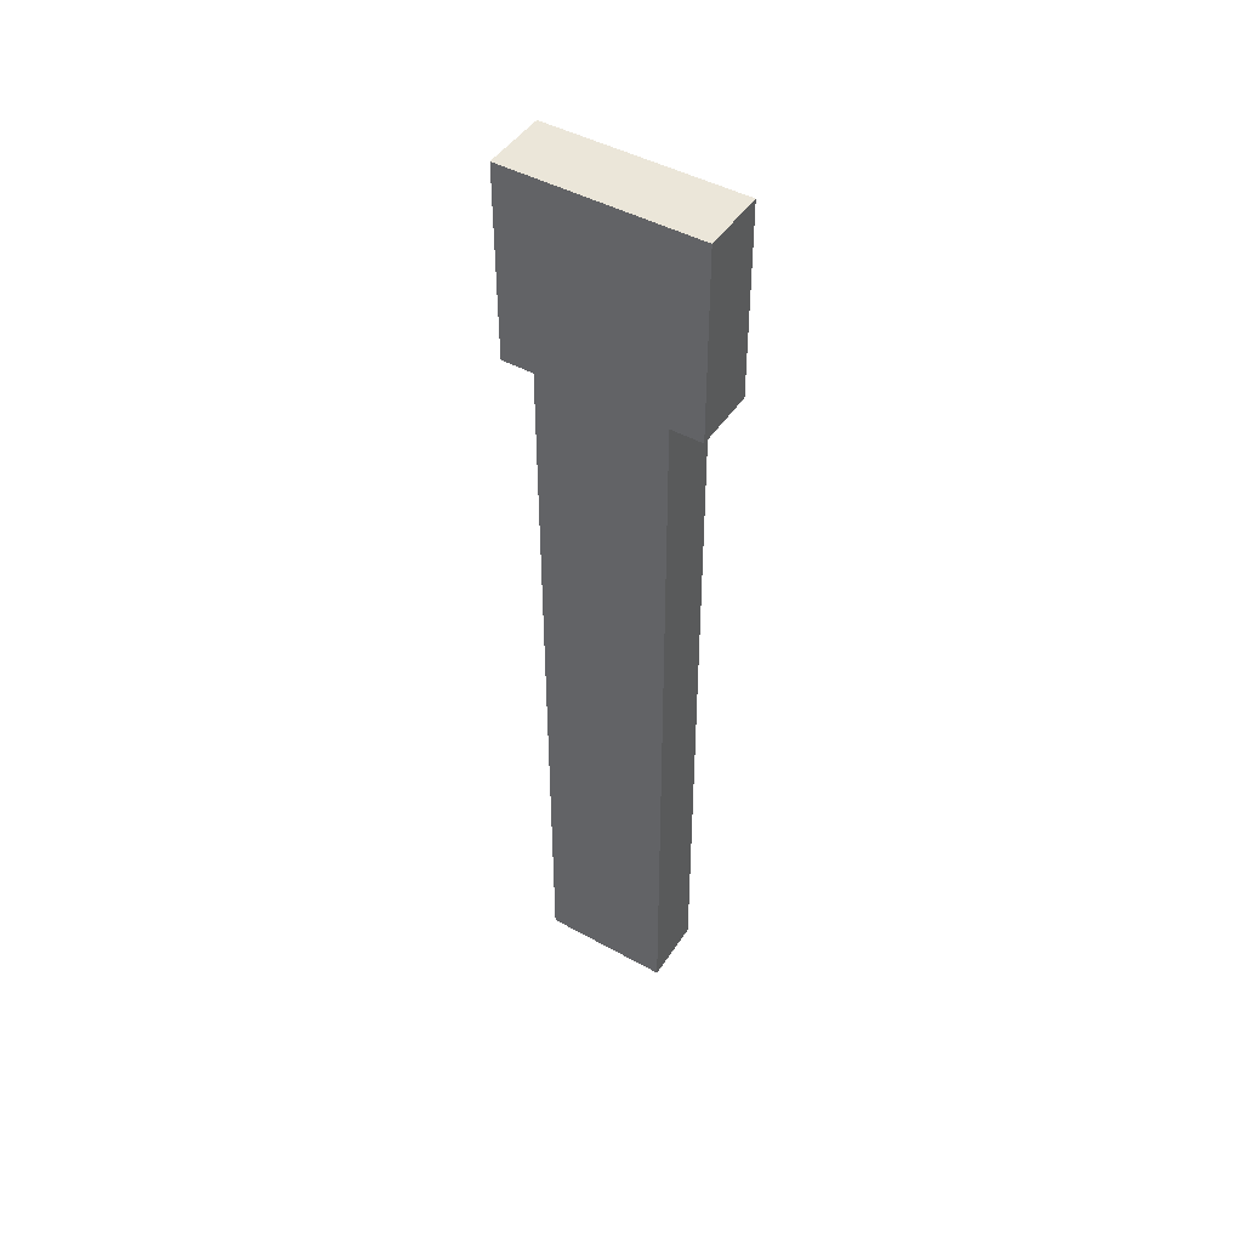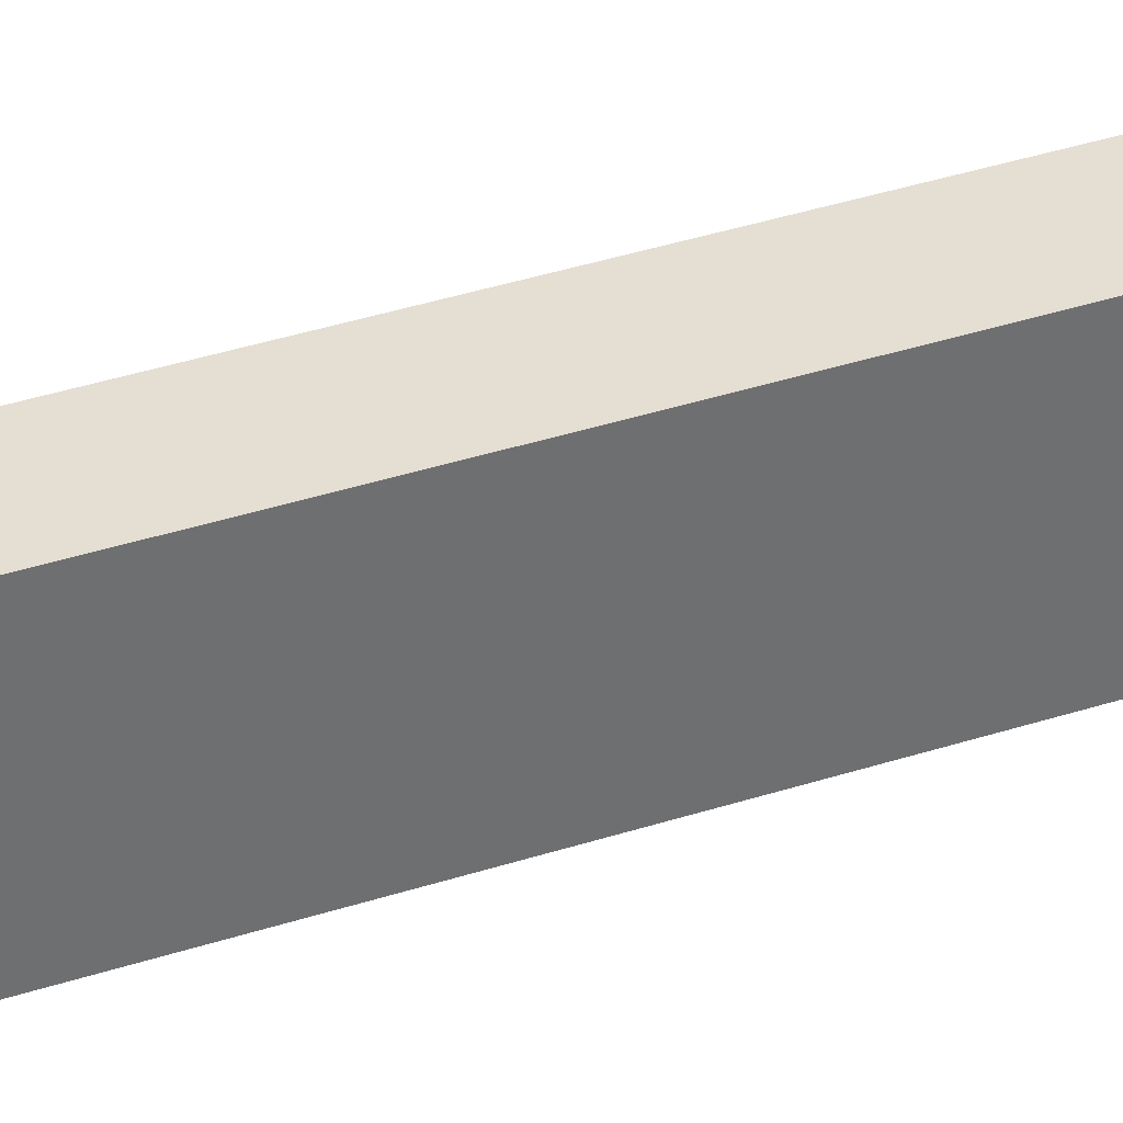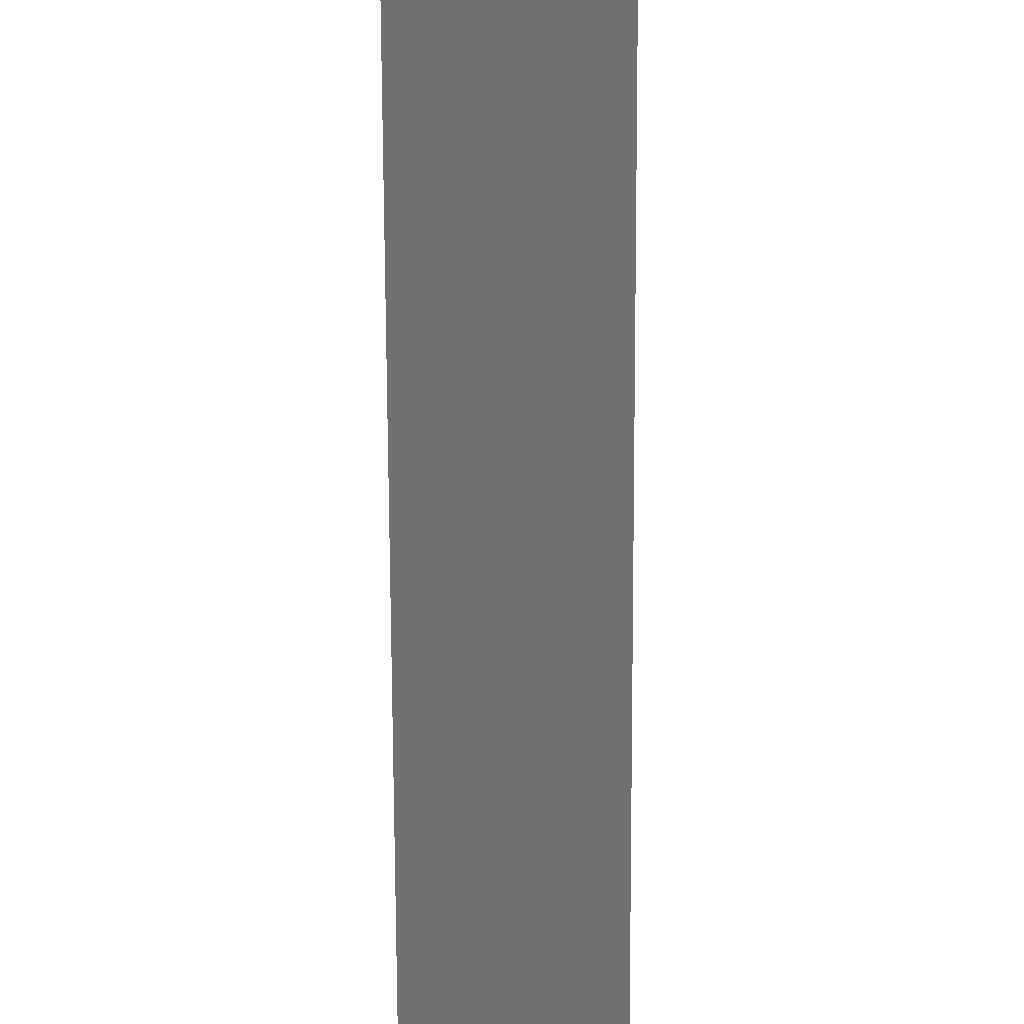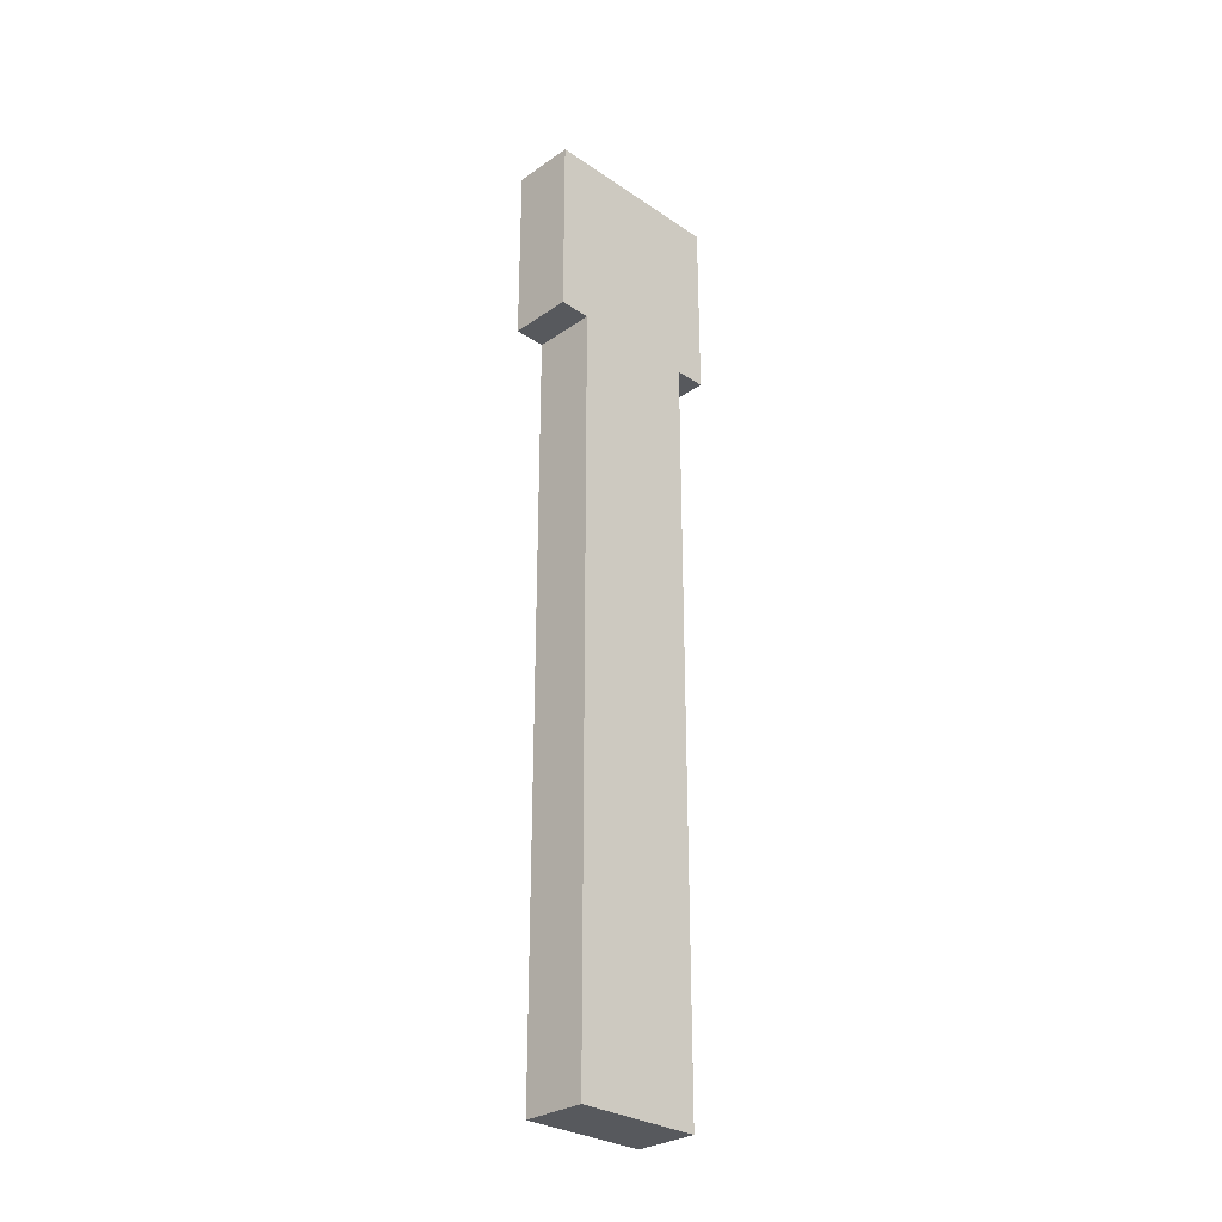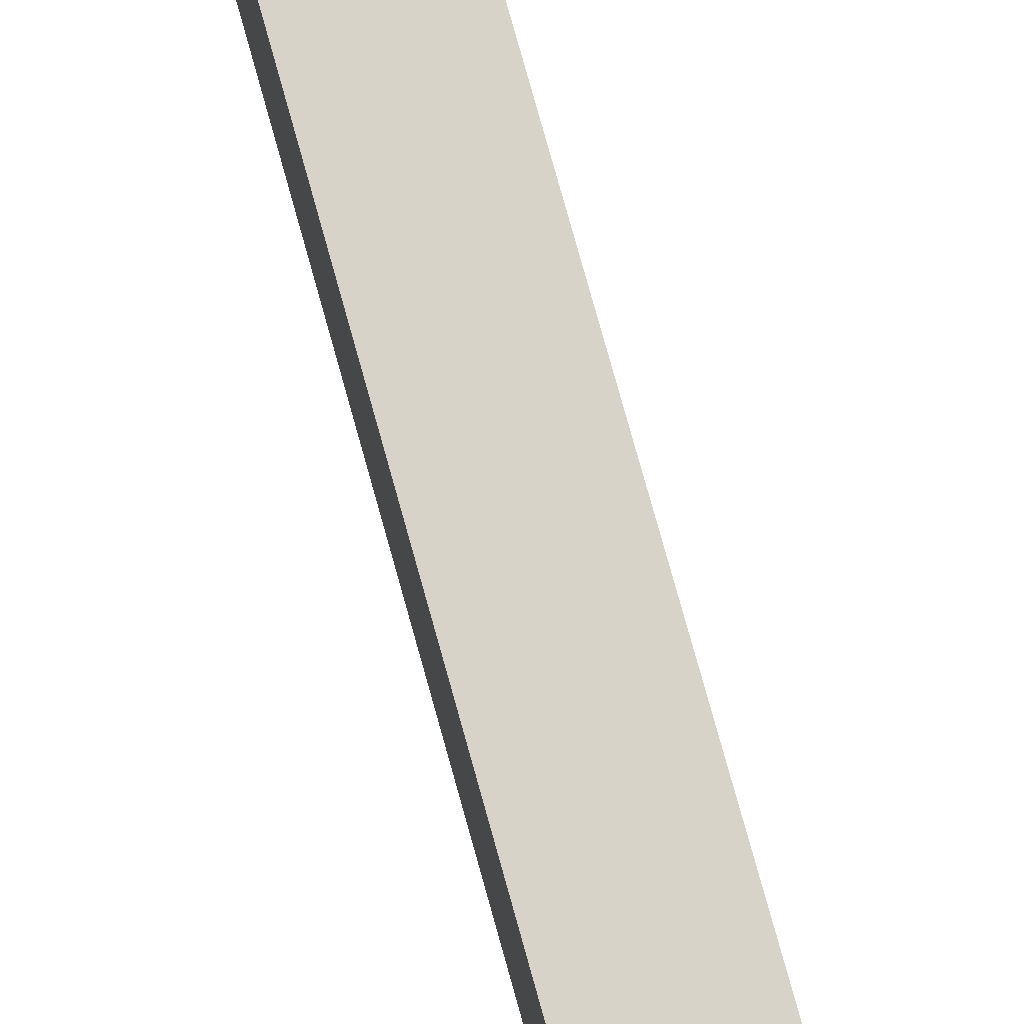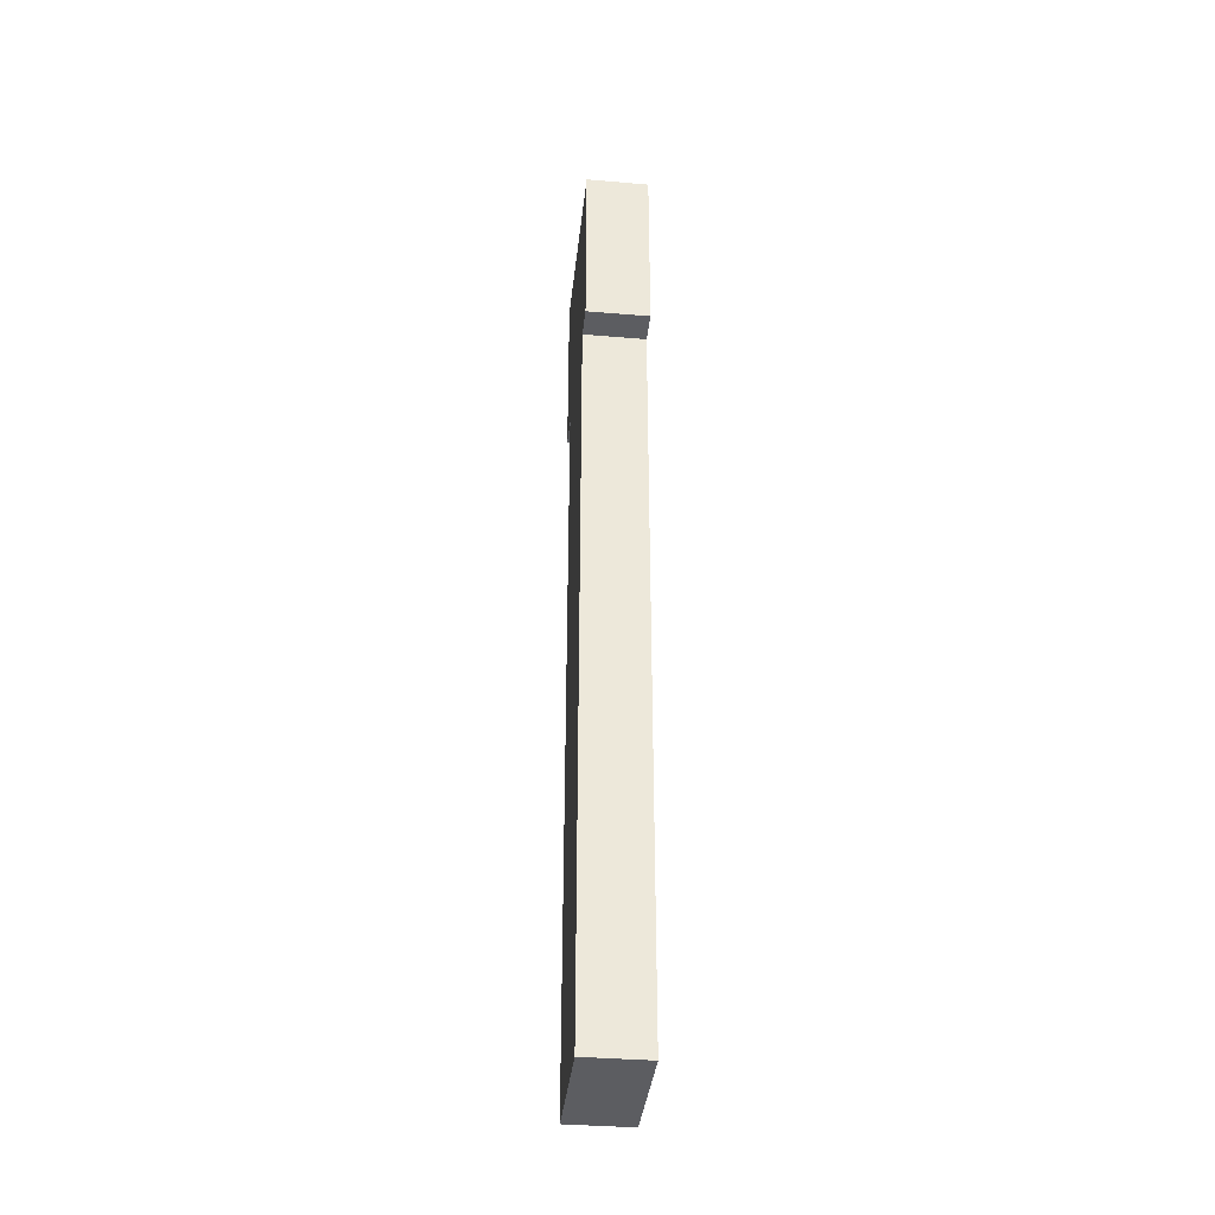
<metadata>
{"format":"obj","ext":"obj","renderer":"f3d","projection":"perspective","resolution":1024,"background":"white","views":[{"elev":47.1,"azim":-58.2,"up":"+Z"},{"elev":36.9,"azim":67.0,"up":"+Y"},{"elev":-54.8,"azim":-179.8,"up":"+Y"},{"elev":-29.5,"azim":45.4,"up":"+Z"},{"elev":76.8,"azim":164.5,"up":"+Y"},{"elev":-37.2,"azim":173.8,"up":"+Z"}]}
</metadata>
<code>
o cube.001
v -1.062 0.125 1.628
v -1.062 0.125 0.1281
v -1.062 -0.125 1.628
v -1.062 -0.125 0.1281
v -1.188 0.125 0.1281
v -1.188 0.125 1.628
v -1.188 -0.125 0.1281
v -1.188 -0.125 1.628
v -1.062 0.1875 2.003
v -1.062 0.1875 1.628
v -1.062 -0.1875 2.003
v -1.062 -0.1875 1.628
v -1.188 0.1875 1.628
v -1.188 0.1875 2.003
v -1.188 -0.1875 1.628
v -1.188 -0.1875 2.003
f 4 7 5 2
f 3 4 2 1
f 8 3 1 6
f 7 8 6 5
f 6 1 2 5
f 7 4 3 8
f 12 15 13 10
f 11 12 10 9
f 16 11 9 14
f 15 16 14 13
f 14 9 10 13
f 15 12 11 16

</code>
